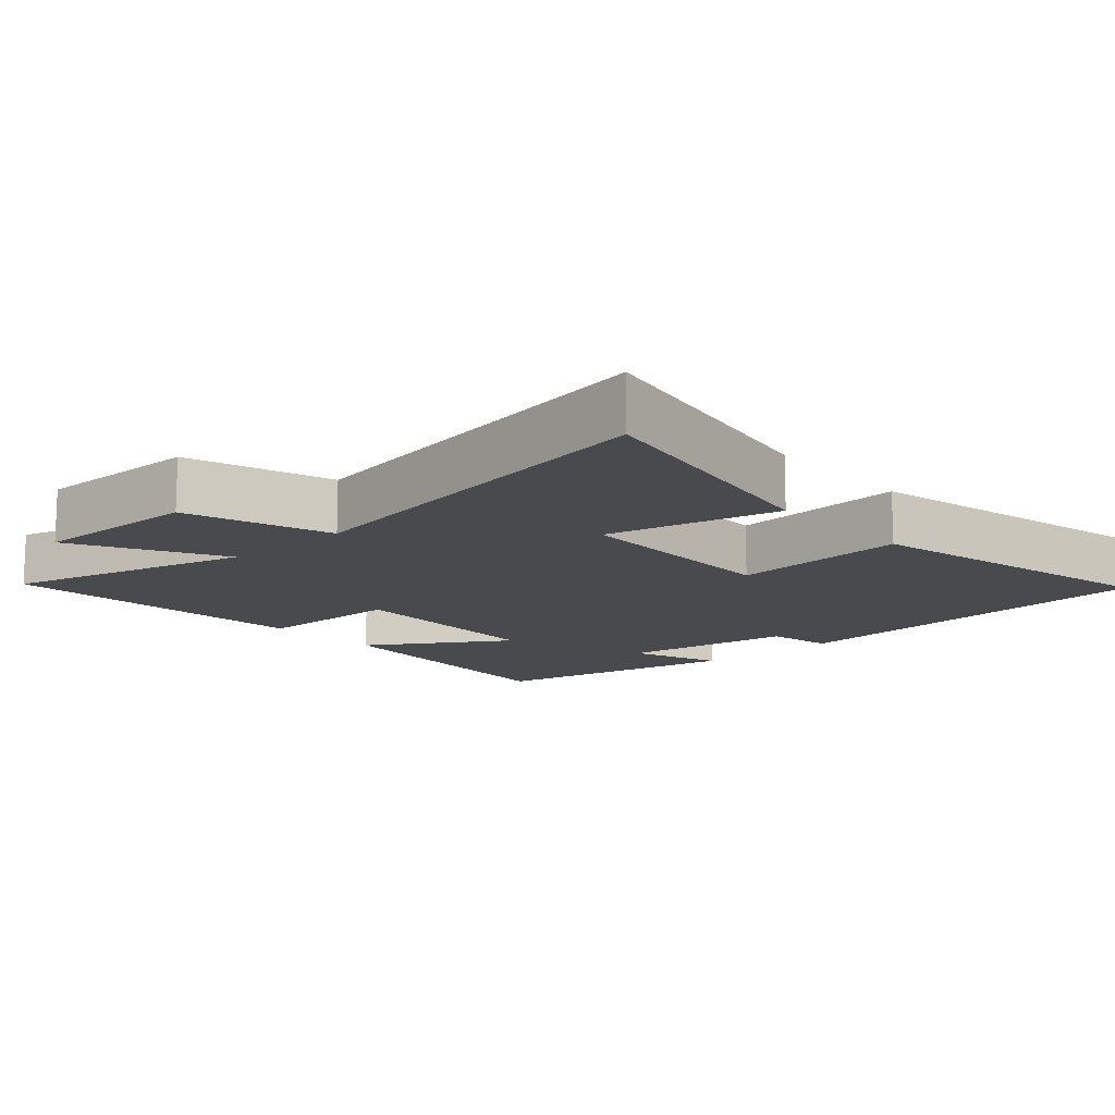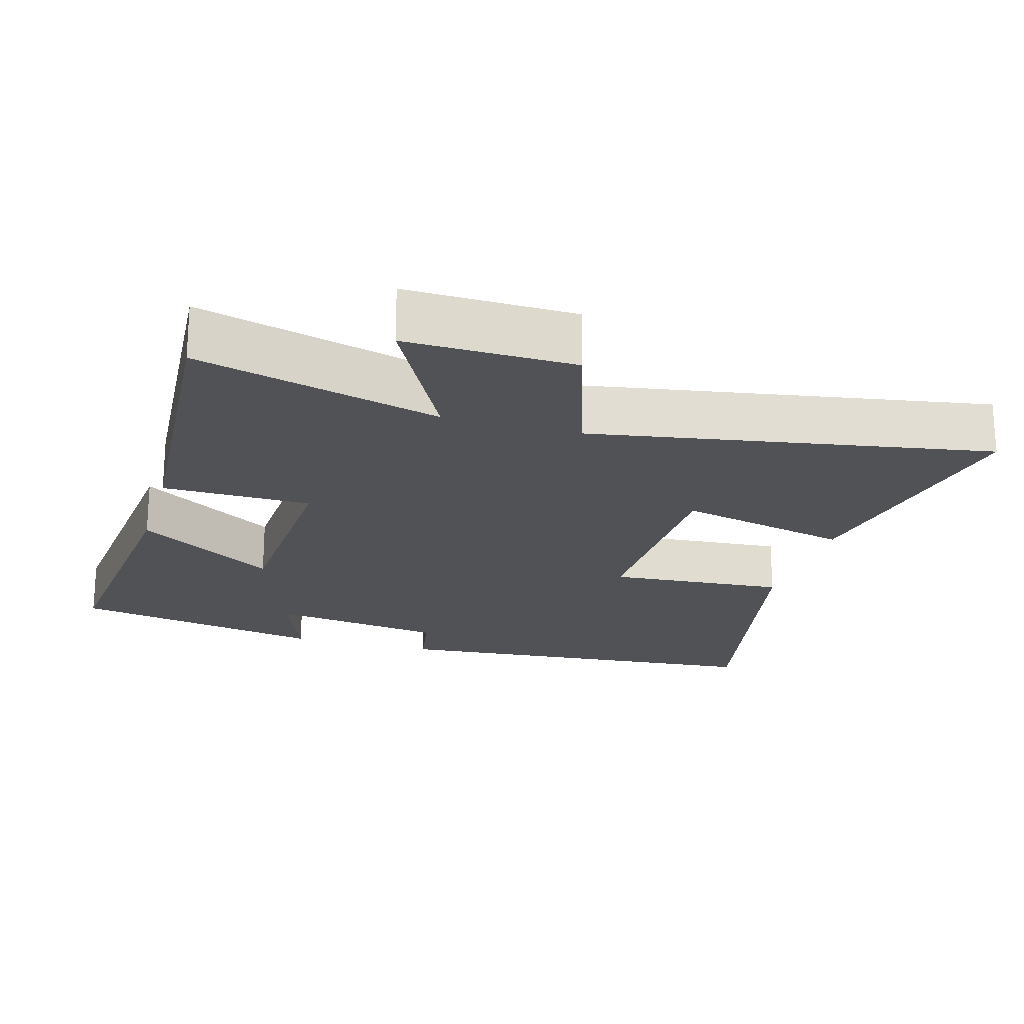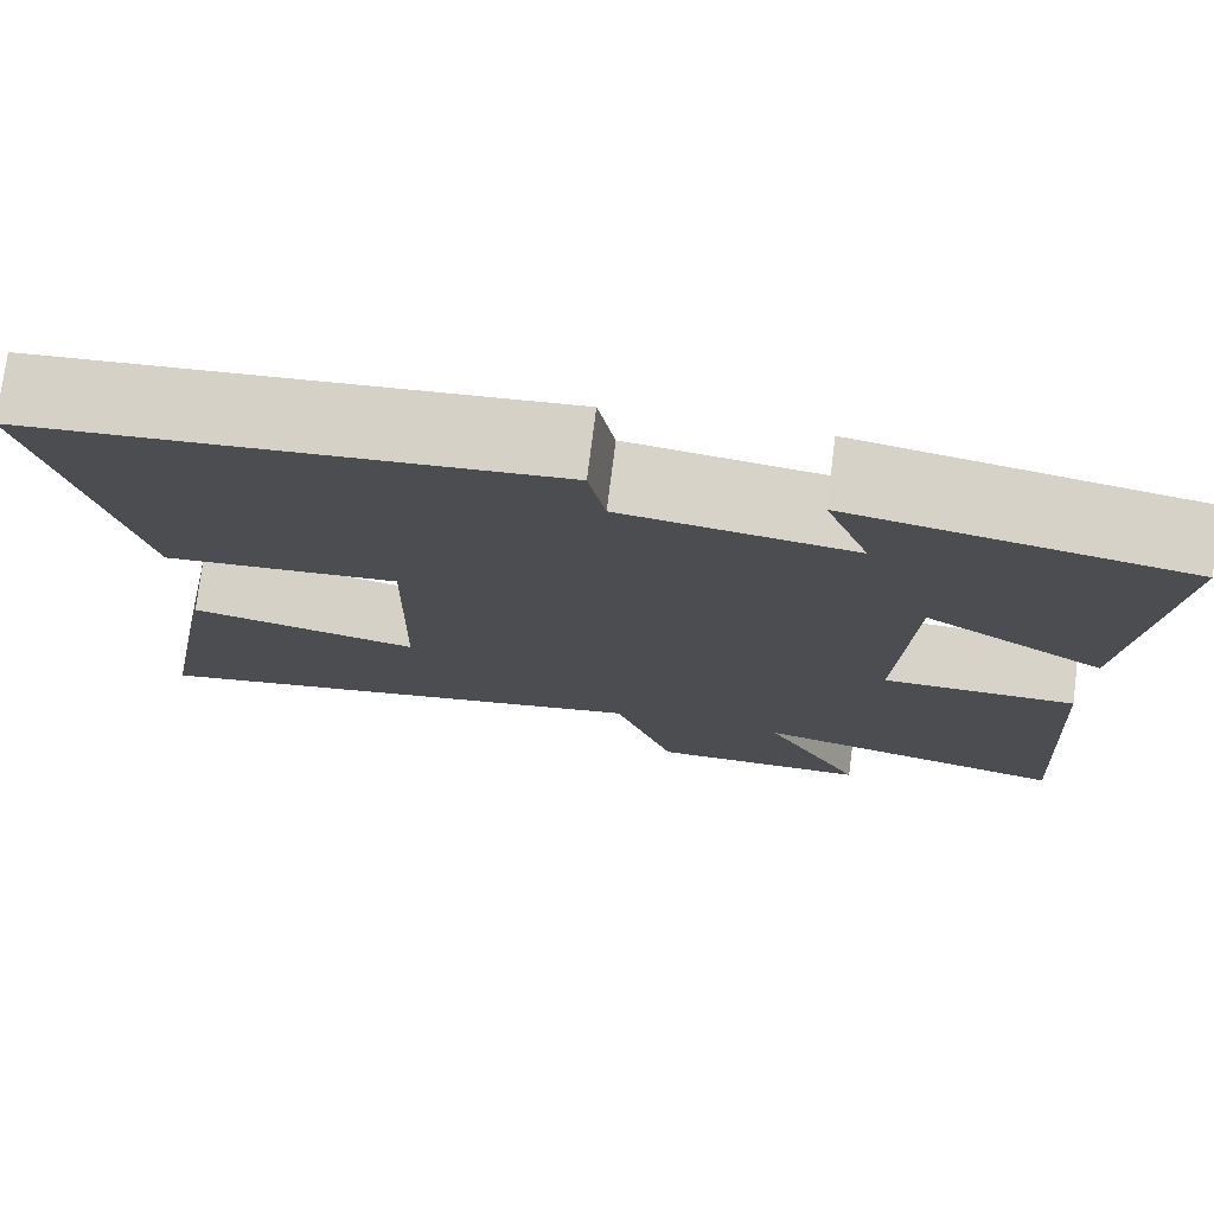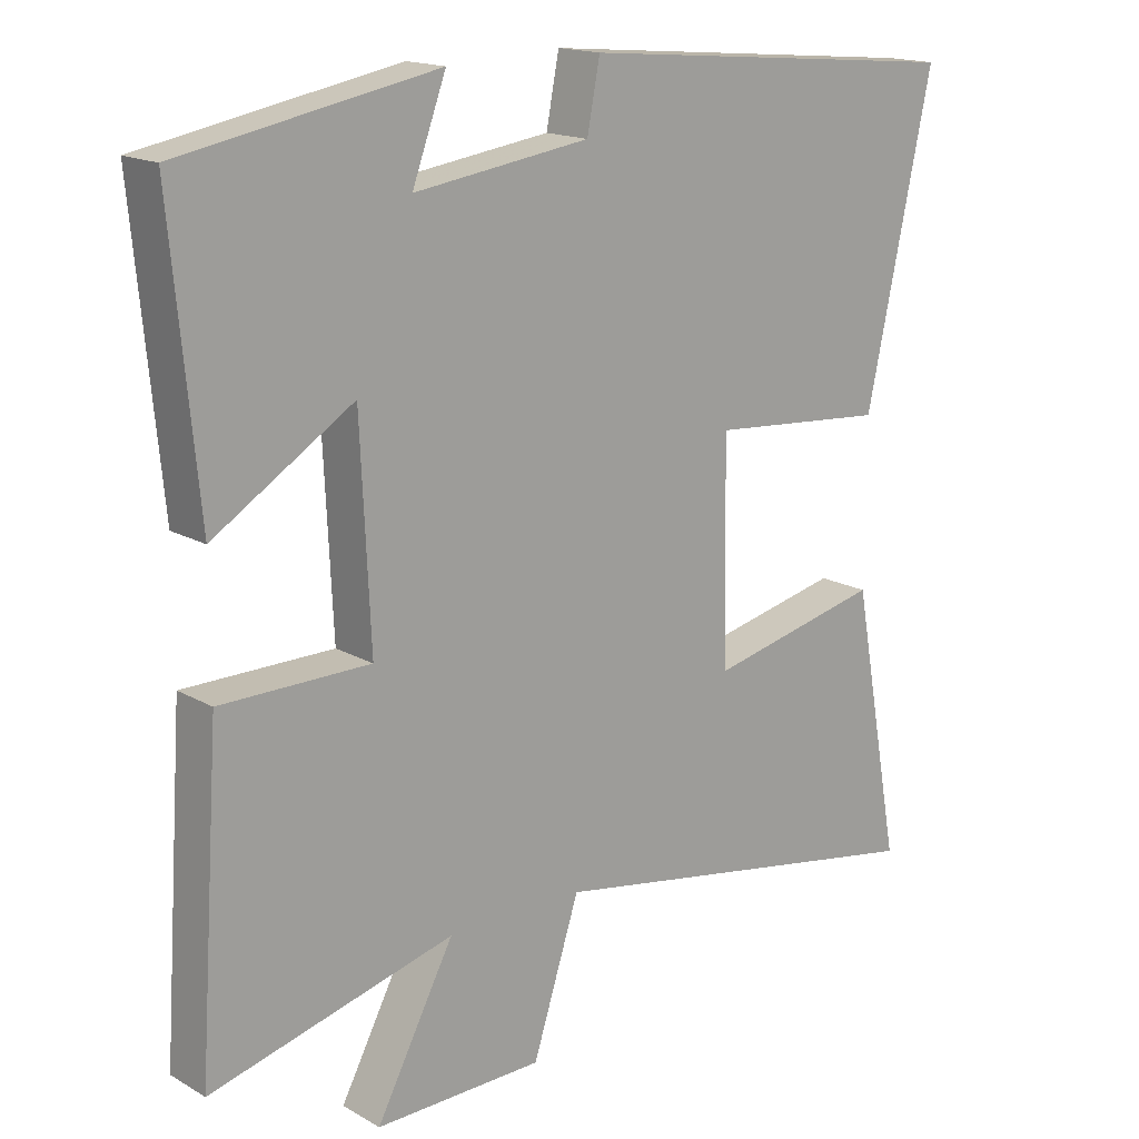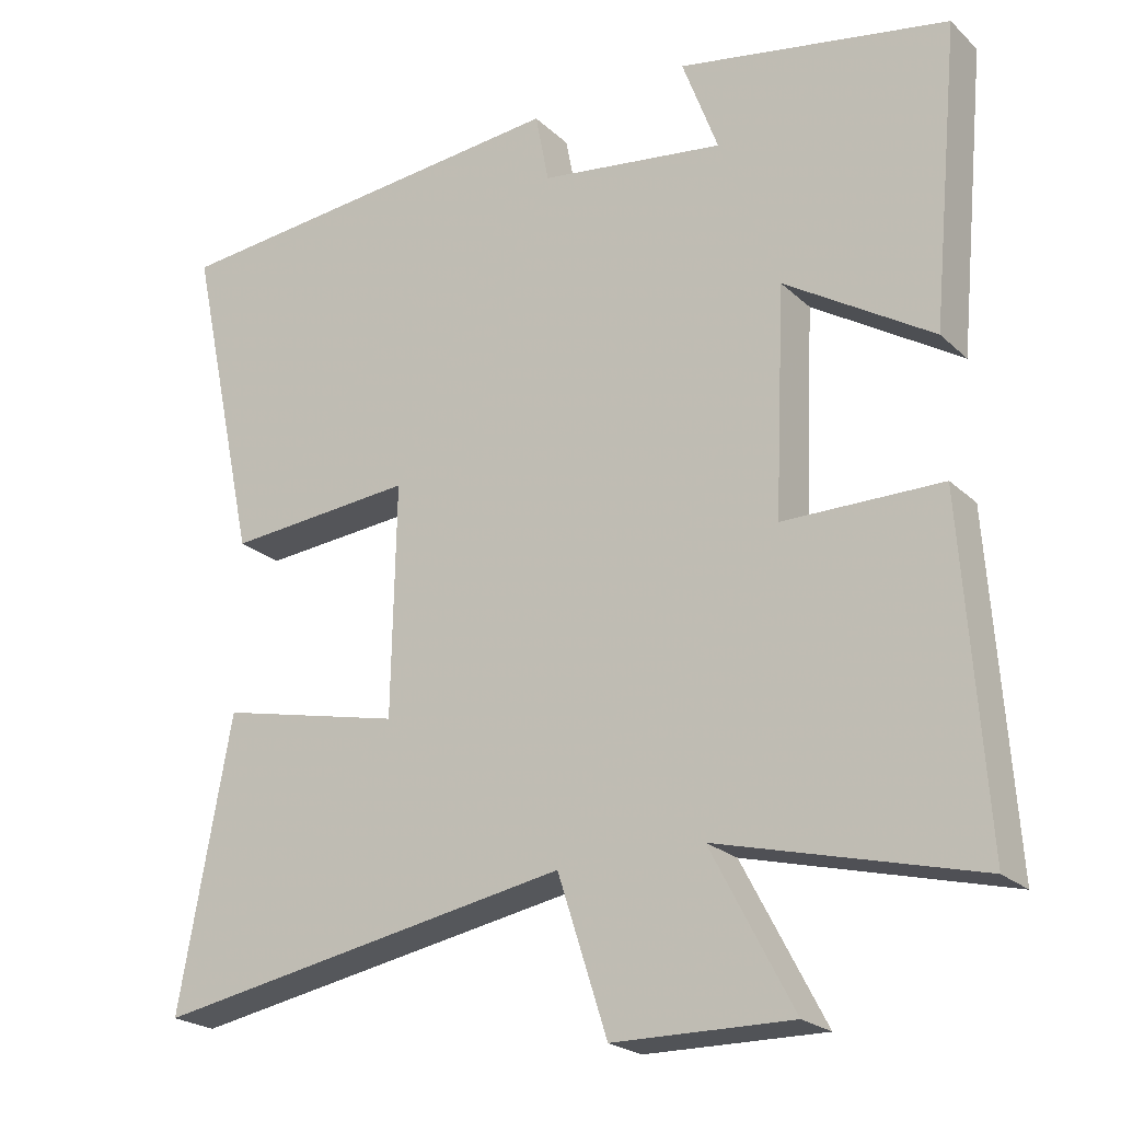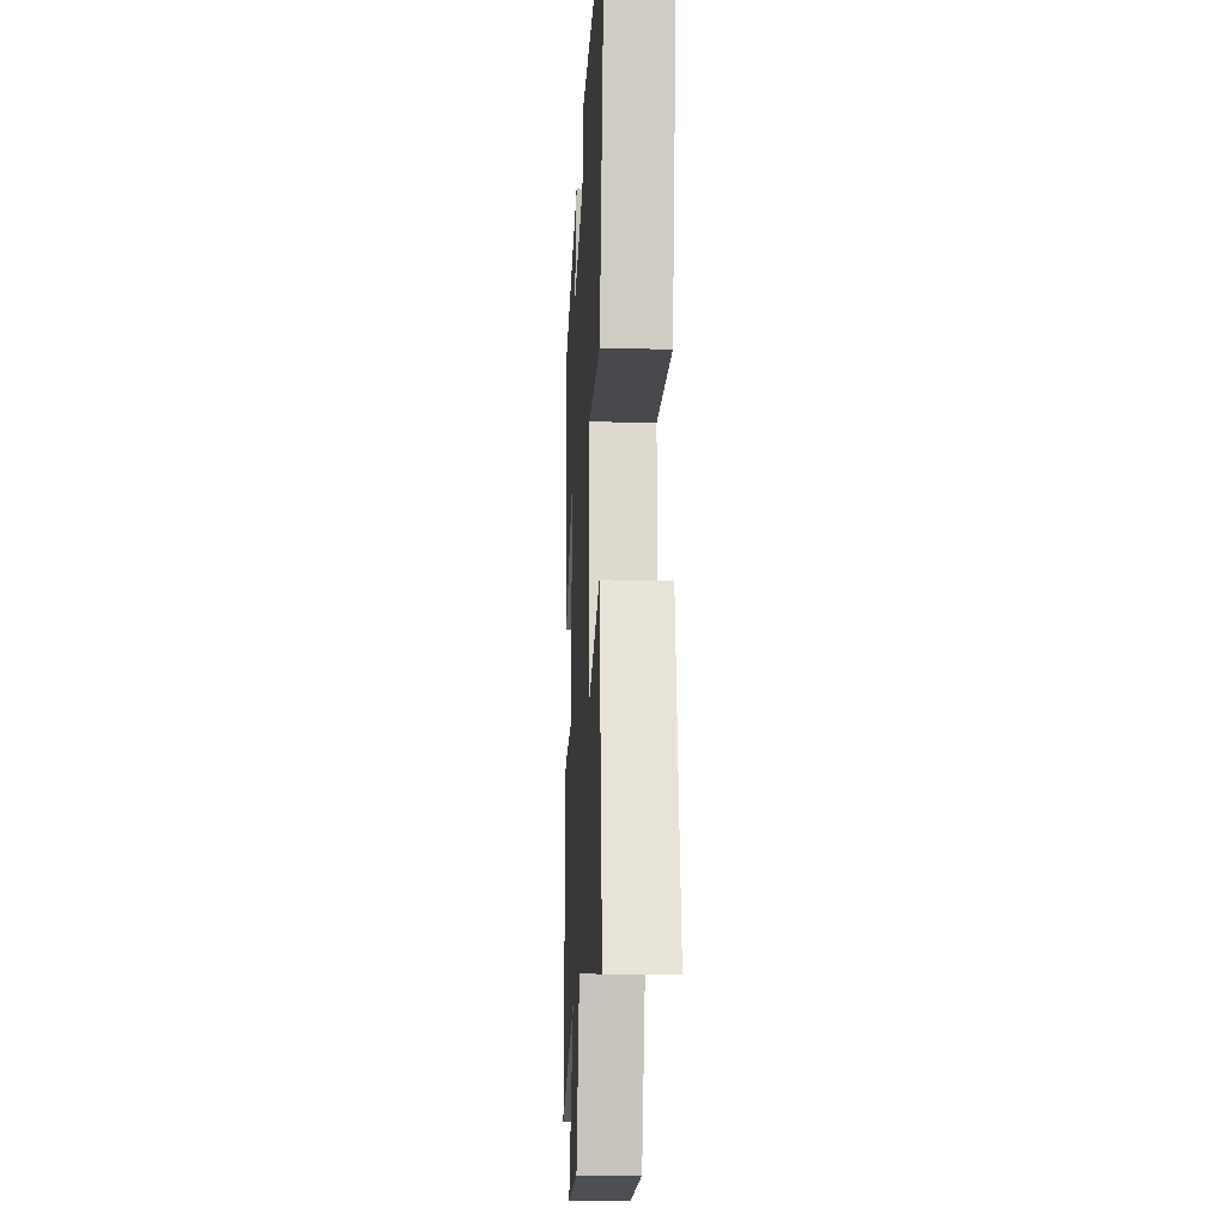
<metadata>
{"format":"obj","ext":"obj","renderer":"f3d","projection":"perspective","resolution":1024,"background":"white","views":[{"elev":-13.2,"azim":-138.1,"up":"+Y"},{"elev":-20.9,"azim":163.7,"up":"+Y"},{"elev":76.0,"azim":7.2,"up":"+Z"},{"elev":16.5,"azim":139.0,"up":"+Z"},{"elev":-22.7,"azim":33.5,"up":"+Z"},{"elev":-16.9,"azim":-92.7,"up":"+Z"}]}
</metadata>
<code>
v -0.57 0.07 -0.598
v -0.5 0.07 -0.216
v -0.254 0.07 -0.272
v -0.248 0.07 0.036
v -0.5 0.07 0.016
v -0.594 0.07 0.452
v -0.042 0.07 0.5
v -0.024 0.07 0.406
v 0.224 0.07 0.37
v 0.176 0.07 0.5
v 0.538 0.07 0.431
v 0.5 0.07 0.033
v 0.303 0.07 0.157
v 0.289 0.07 -0.143
v 0.5 0.07 -0.145
v 0.53 0.07 -0.59
v 0.185 0.07 -0.5
v 0.295 0.07 -0.709
v 0.057 0.07 -0.705
v -0.009 0.07 -0.5
v -0.57 0 -0.598
v -0.5 0 -0.216
v -0.254 0 -0.272
v -0.248 0 0.036
v -0.5 0 0.016
v -0.594 0 0.452
v -0.042 0 0.5
v -0.024 0 0.406
v 0.224 0 0.37
v 0.176 0 0.5
v 0.538 0 0.431
v 0.5 0 0.033
v 0.303 0 0.157
v 0.289 0 -0.143
v 0.5 0 -0.145
v 0.53 0 -0.59
v 0.185 0 -0.5
v 0.295 0 -0.709
v 0.057 0 -0.705
v -0.009 0 -0.5
f 17 18 19 20
f 14 15 16 17
f 13 14 17 20
f 10 11 12 13
f 9 10 13
f 8 9 13 20
f 4 5 6 7
f 3 4 7 8
f 20 1 2 3
f 3 8 20
f 40 39 38 37
f 37 36 35 34
f 40 37 34 33
f 33 32 31 30
f 33 30 29
f 40 33 29 28
f 27 26 25 24
f 28 27 24 23
f 23 22 21 40
f 40 28 23
f 1 21 22 2
f 2 22 23 3
f 3 23 24 4
f 4 24 25 5
f 5 25 26 6
f 6 26 27 7
f 7 27 28 8
f 8 28 29 9
f 9 29 30 10
f 10 30 31 11
f 11 31 32 12
f 12 32 33 13
f 13 33 34 14
f 14 34 35 15
f 15 35 36 16
f 16 36 37 17
f 17 37 38 18
f 18 38 39 19
f 19 39 40 20
f 20 40 21 1

</code>
